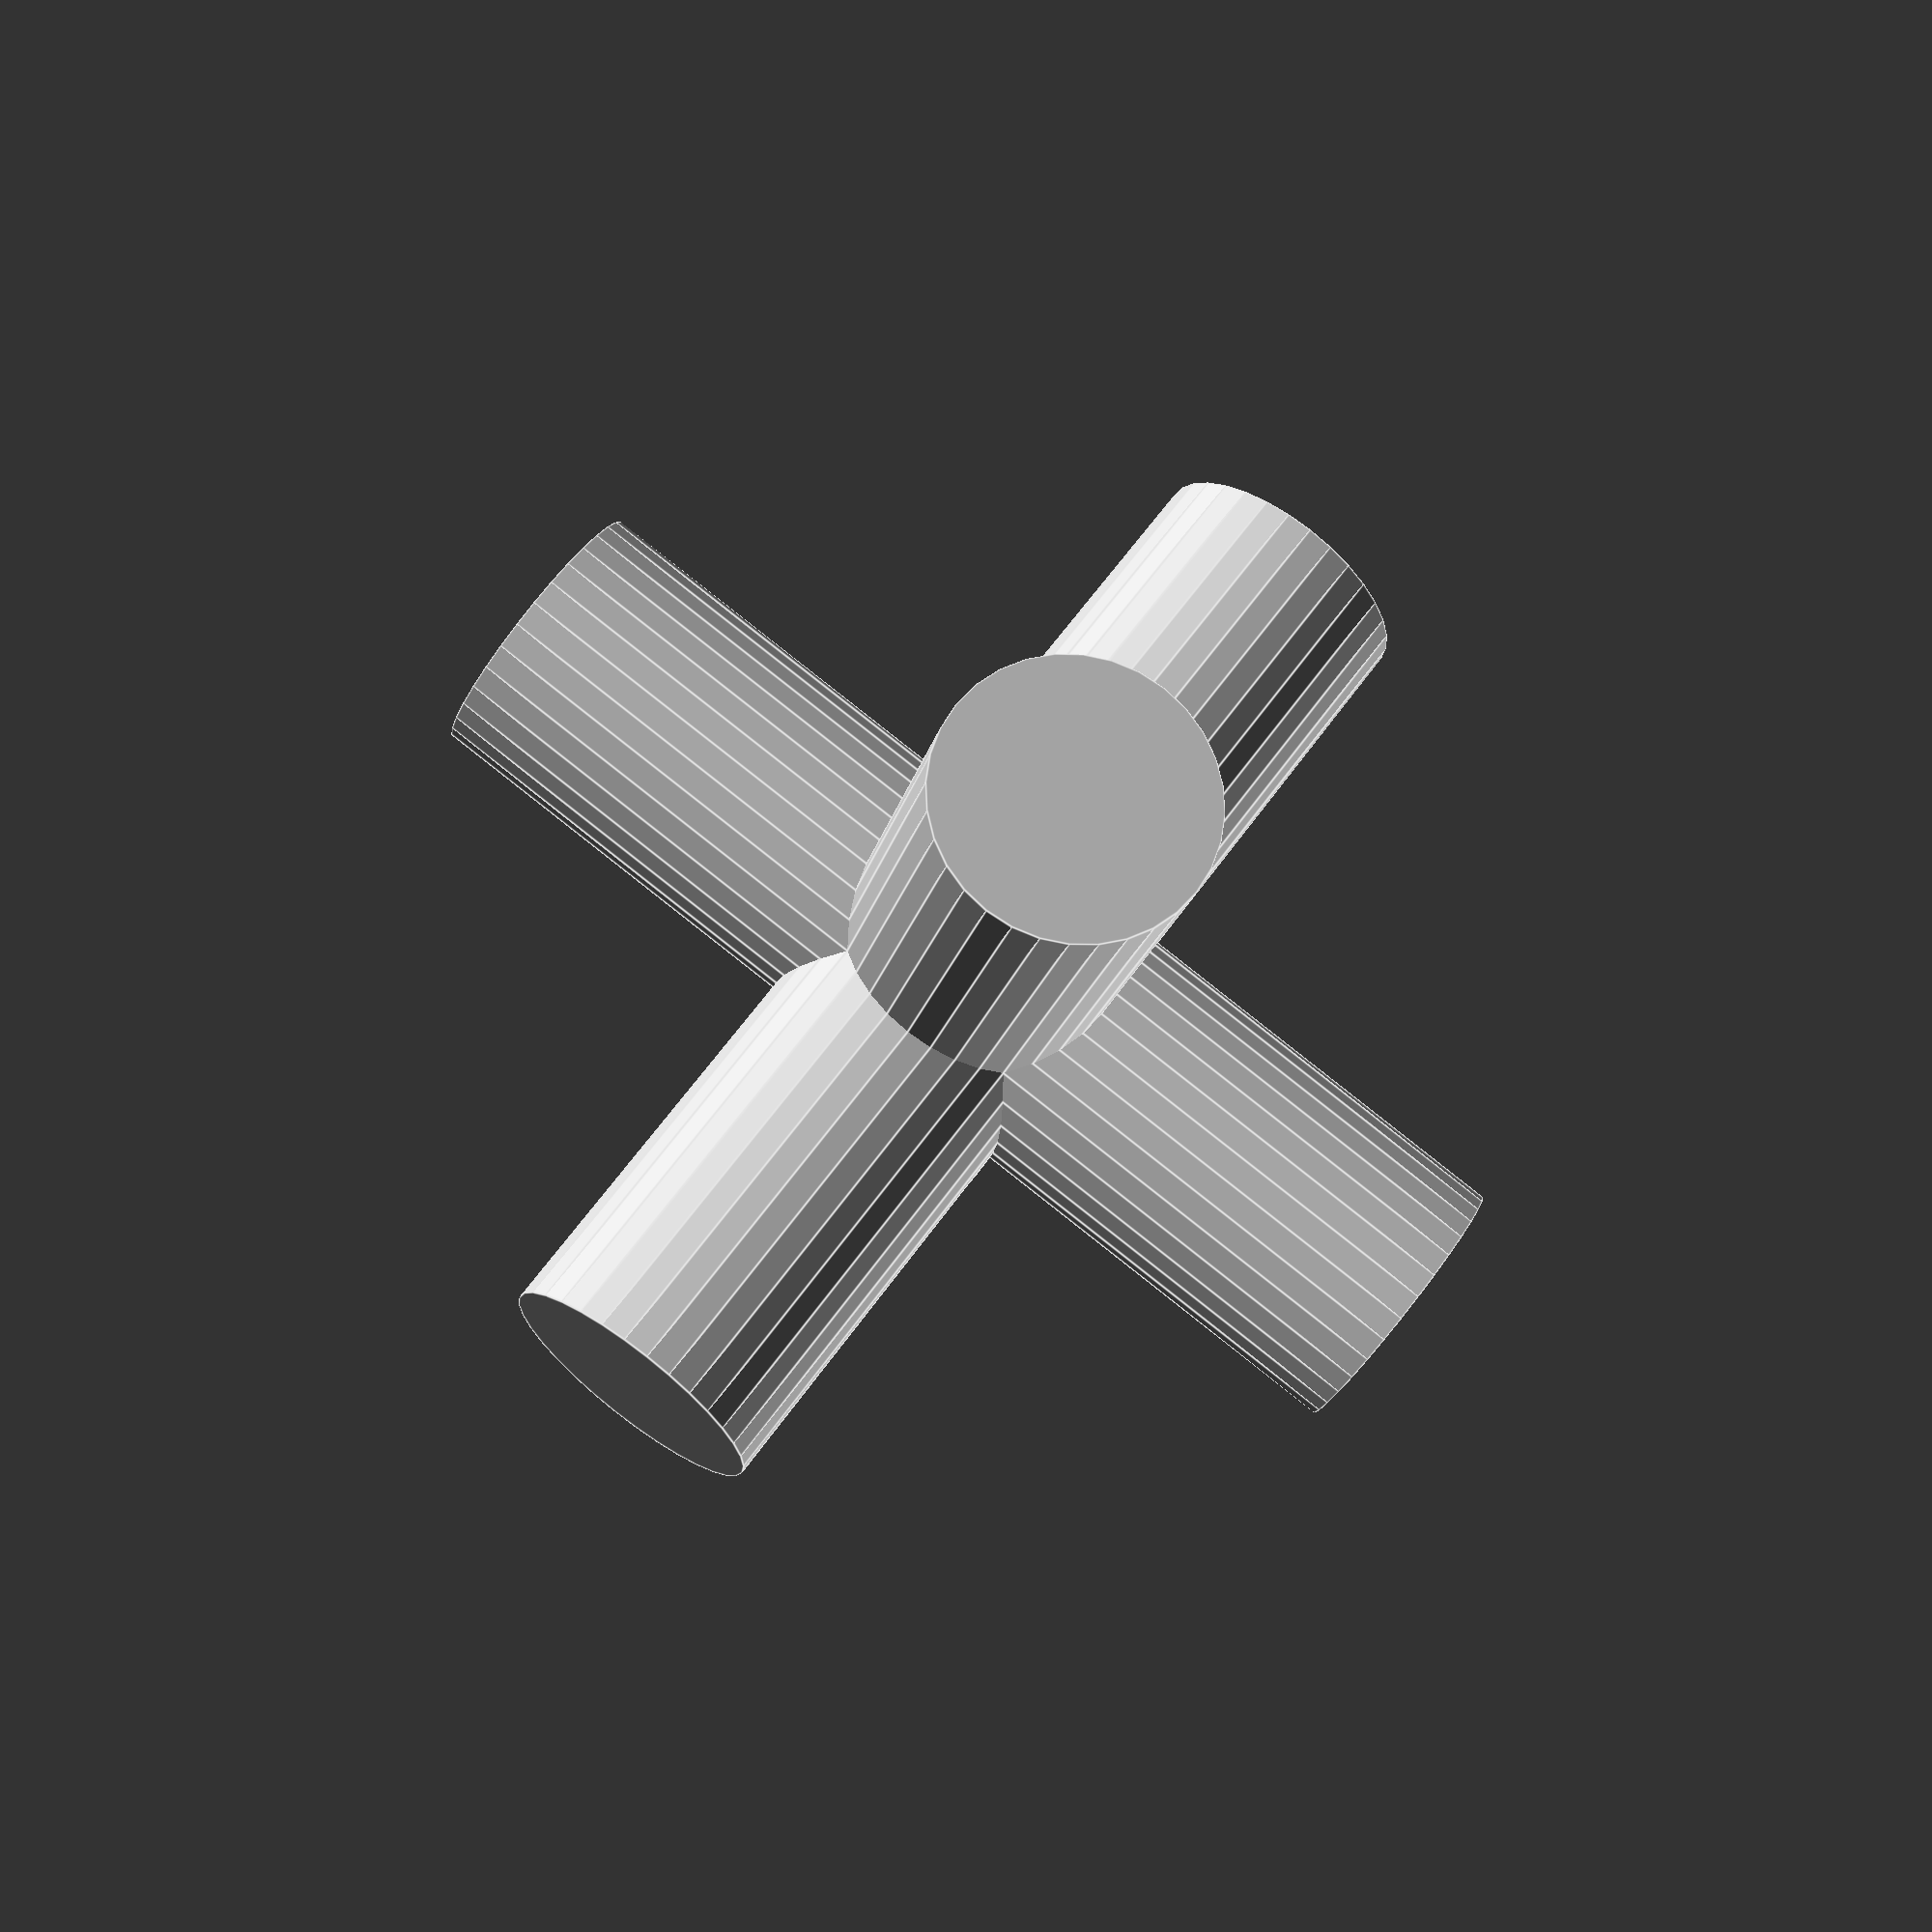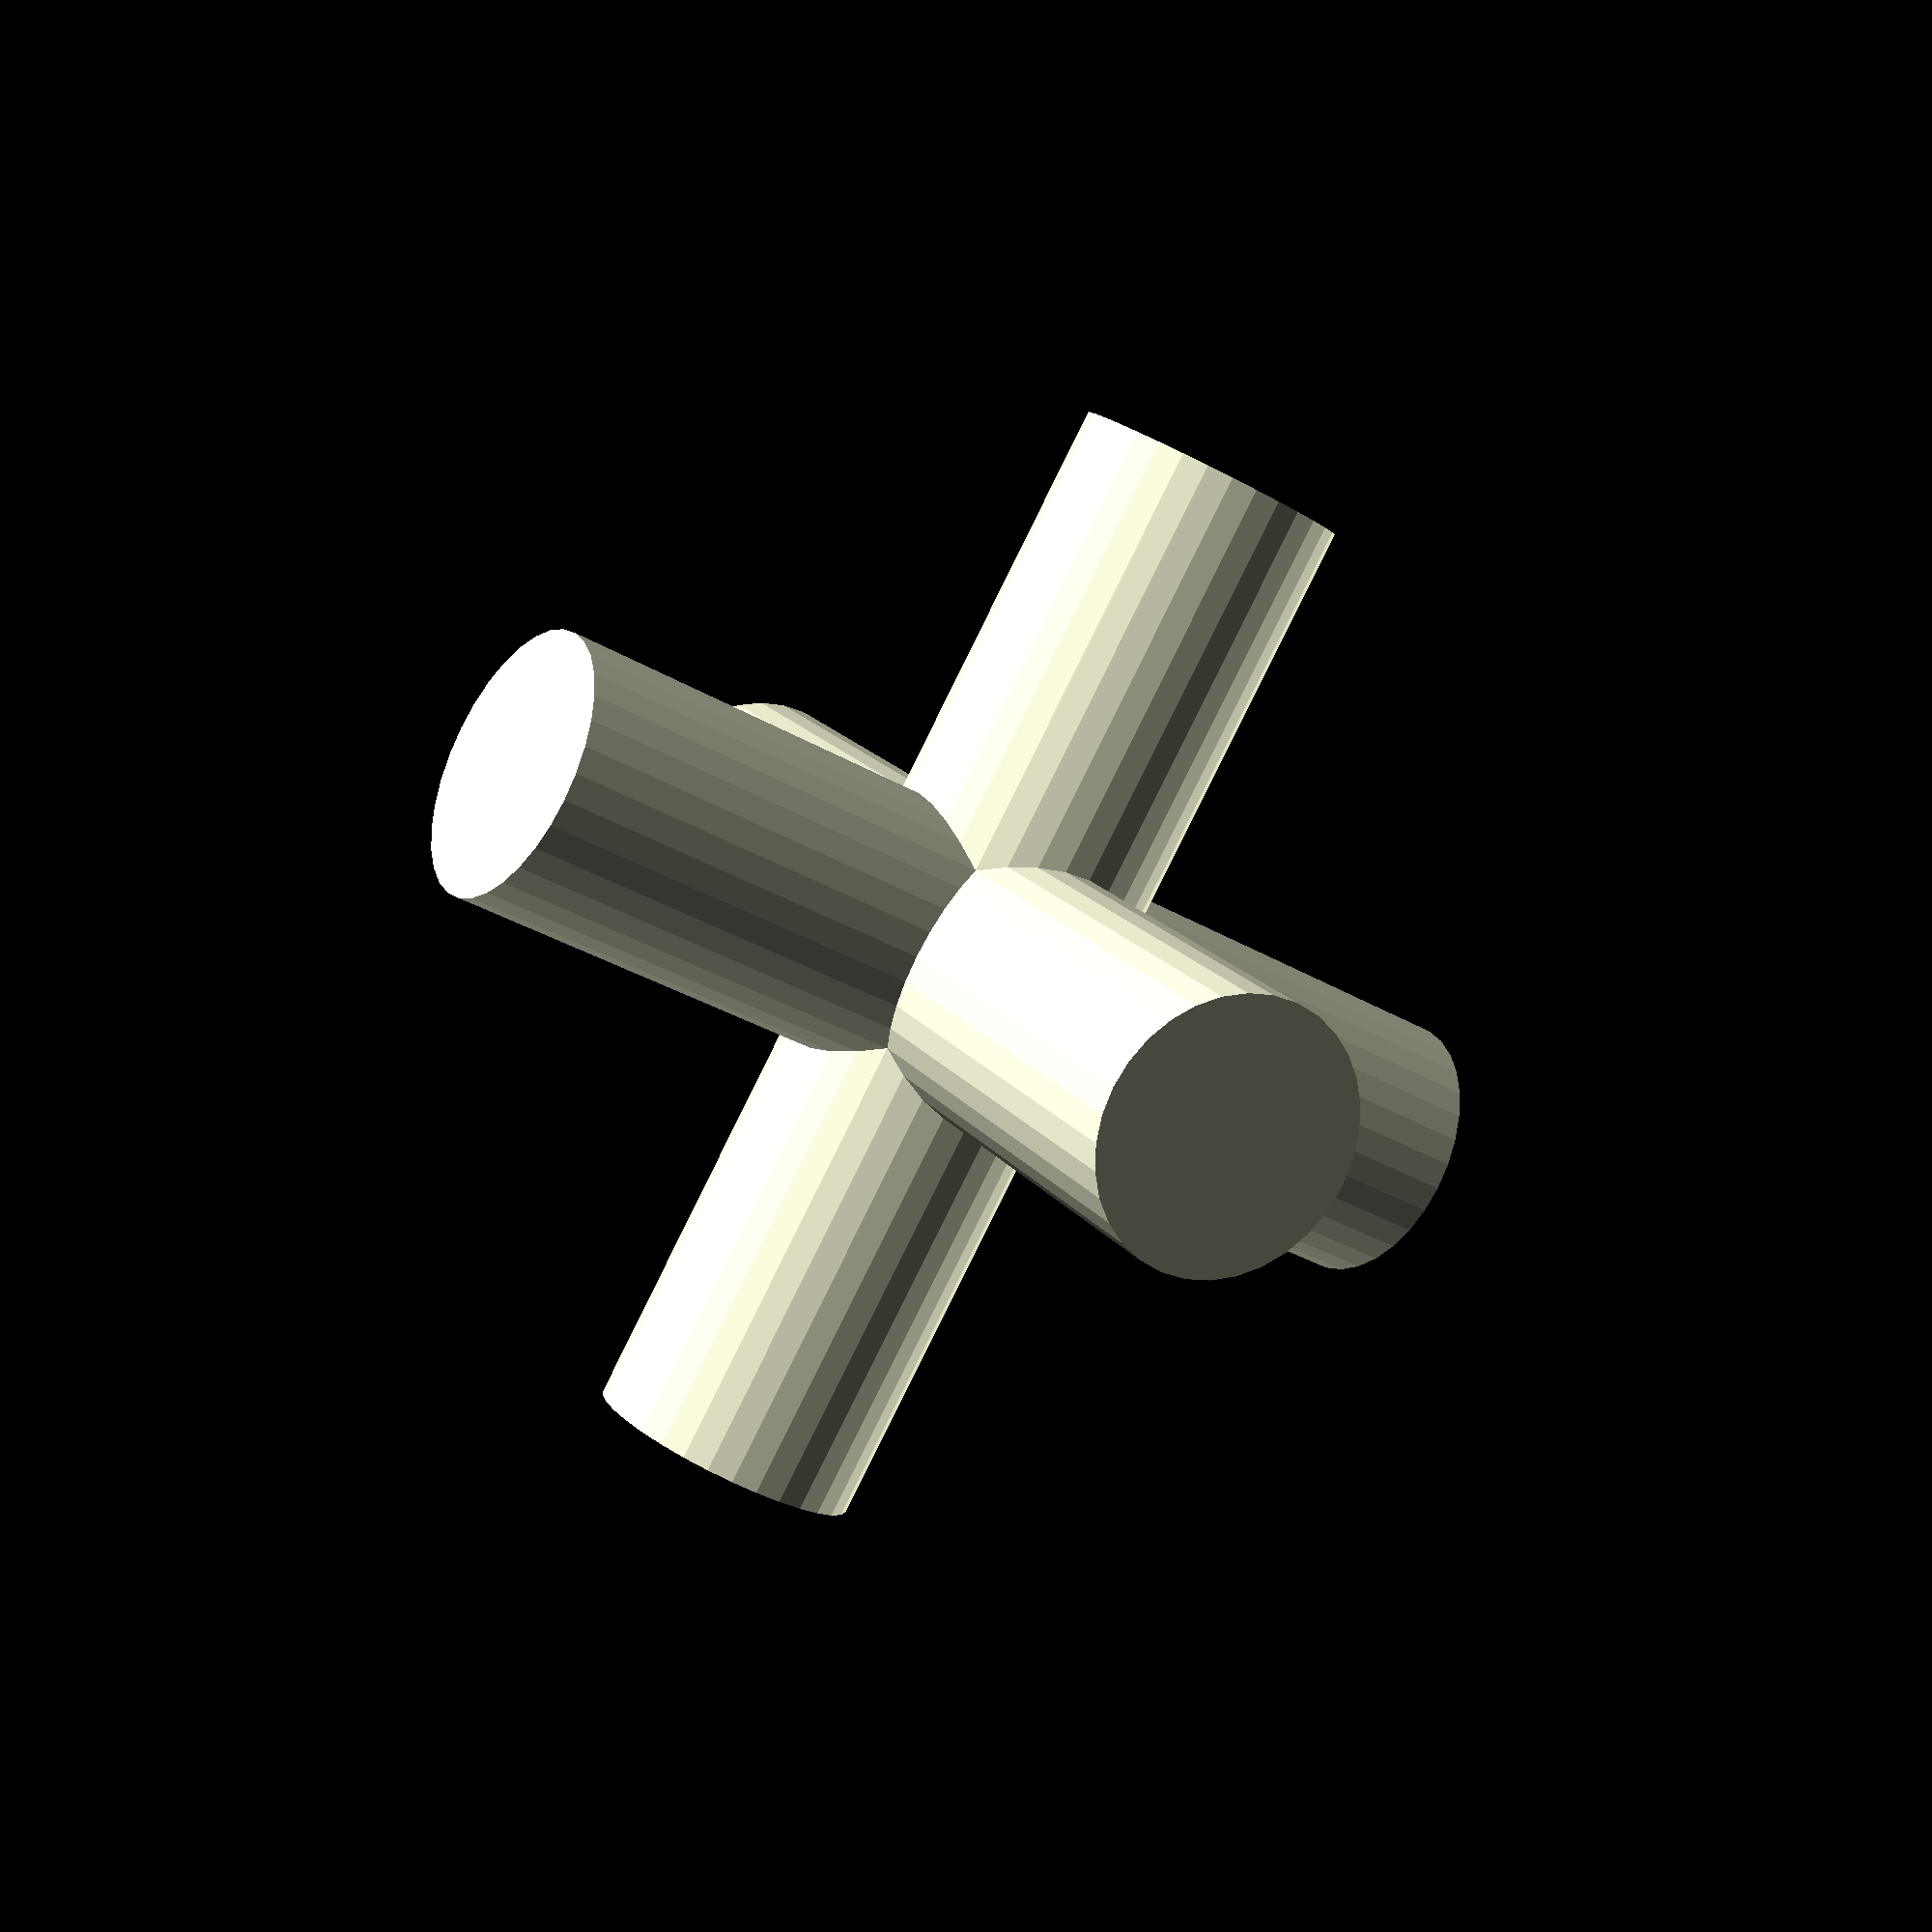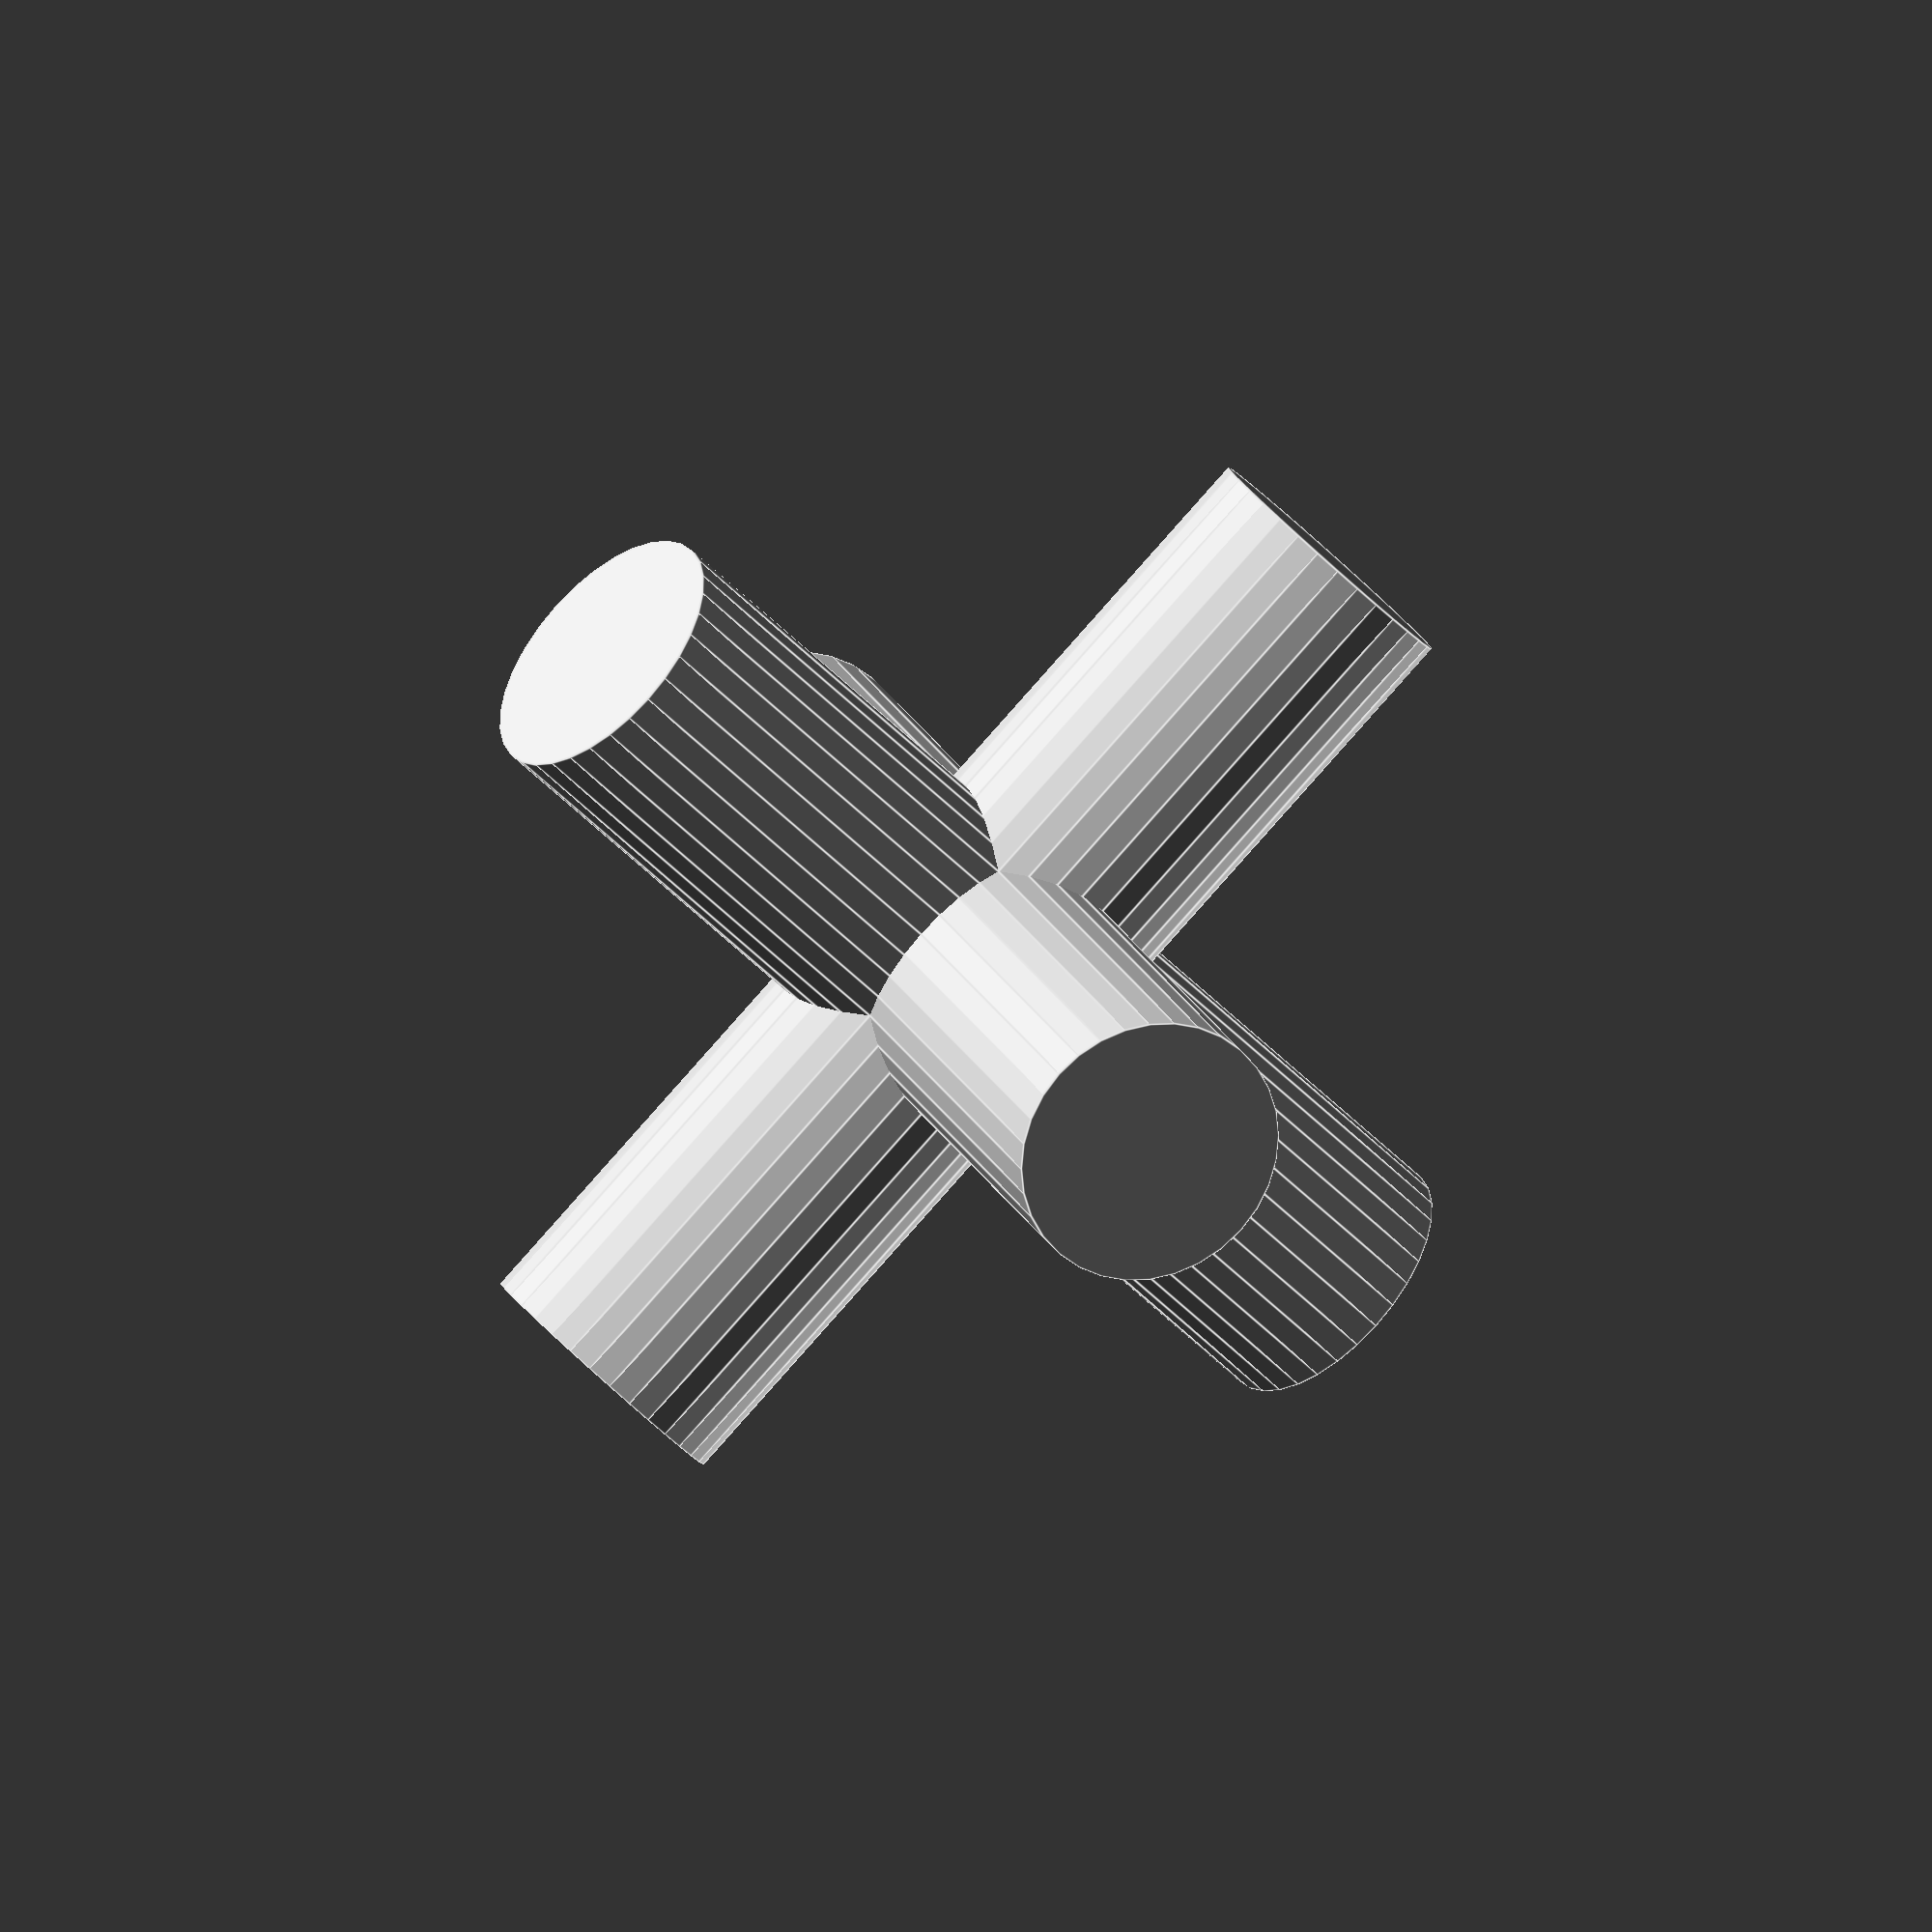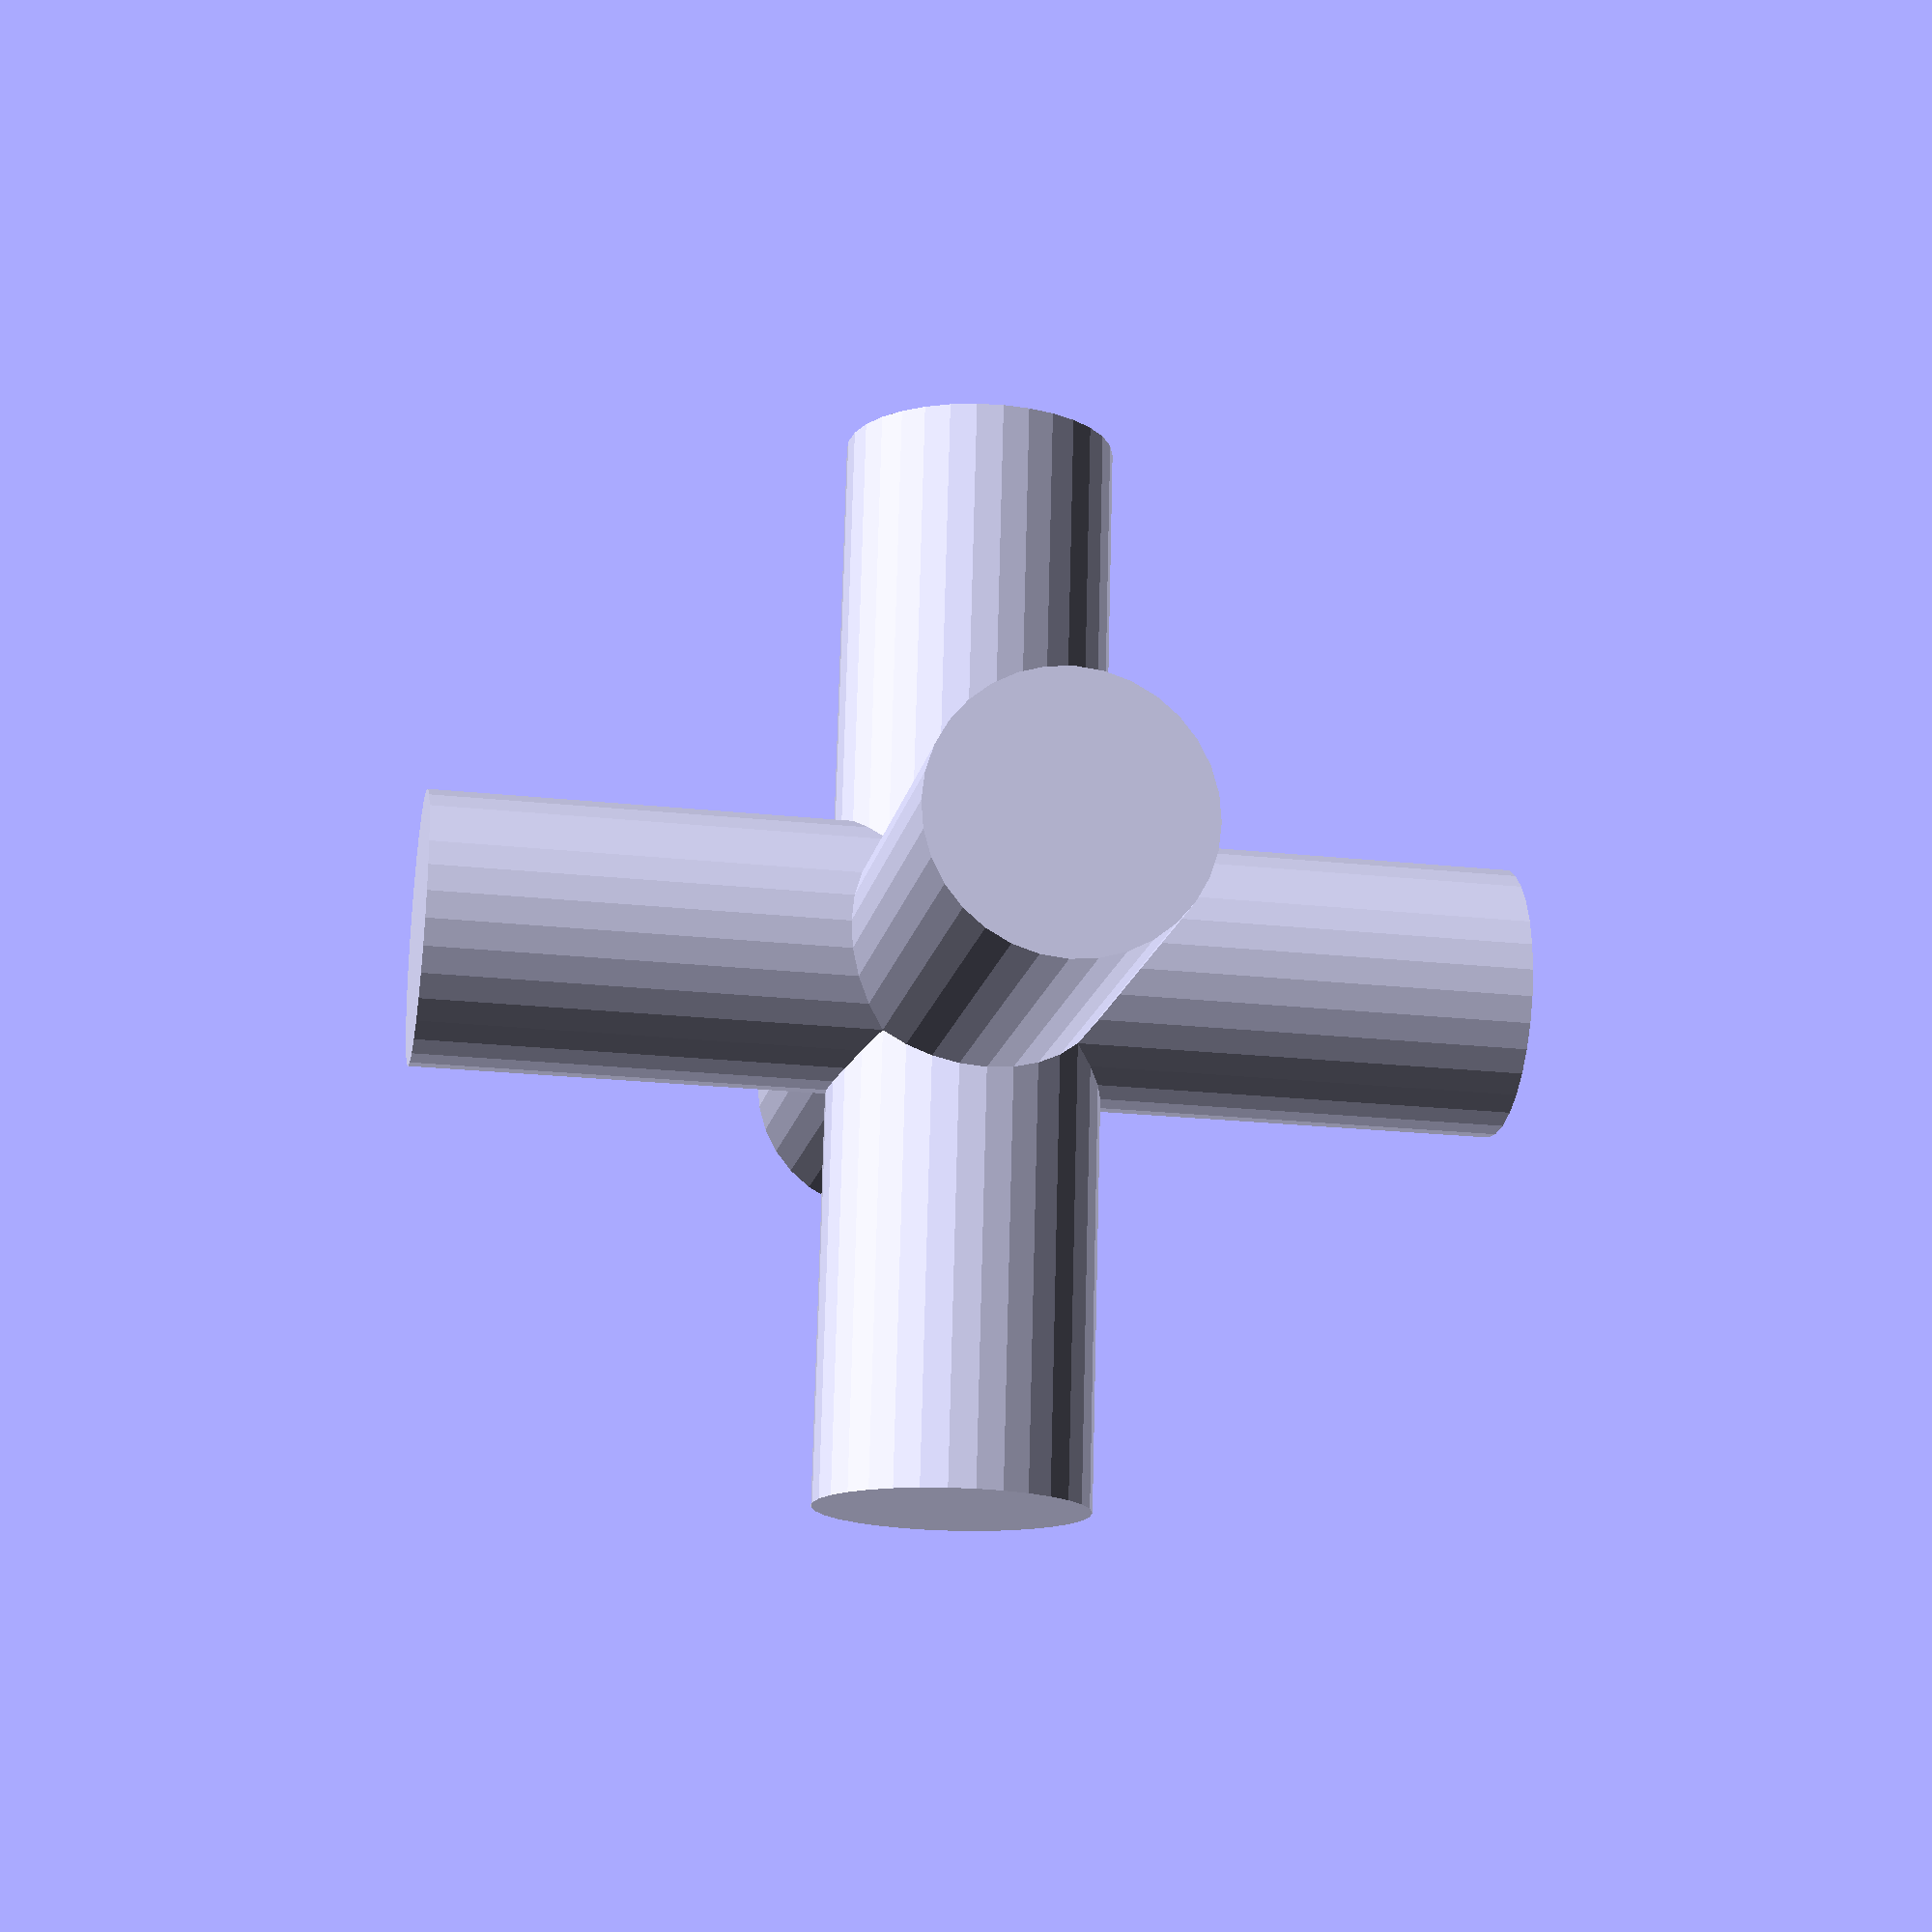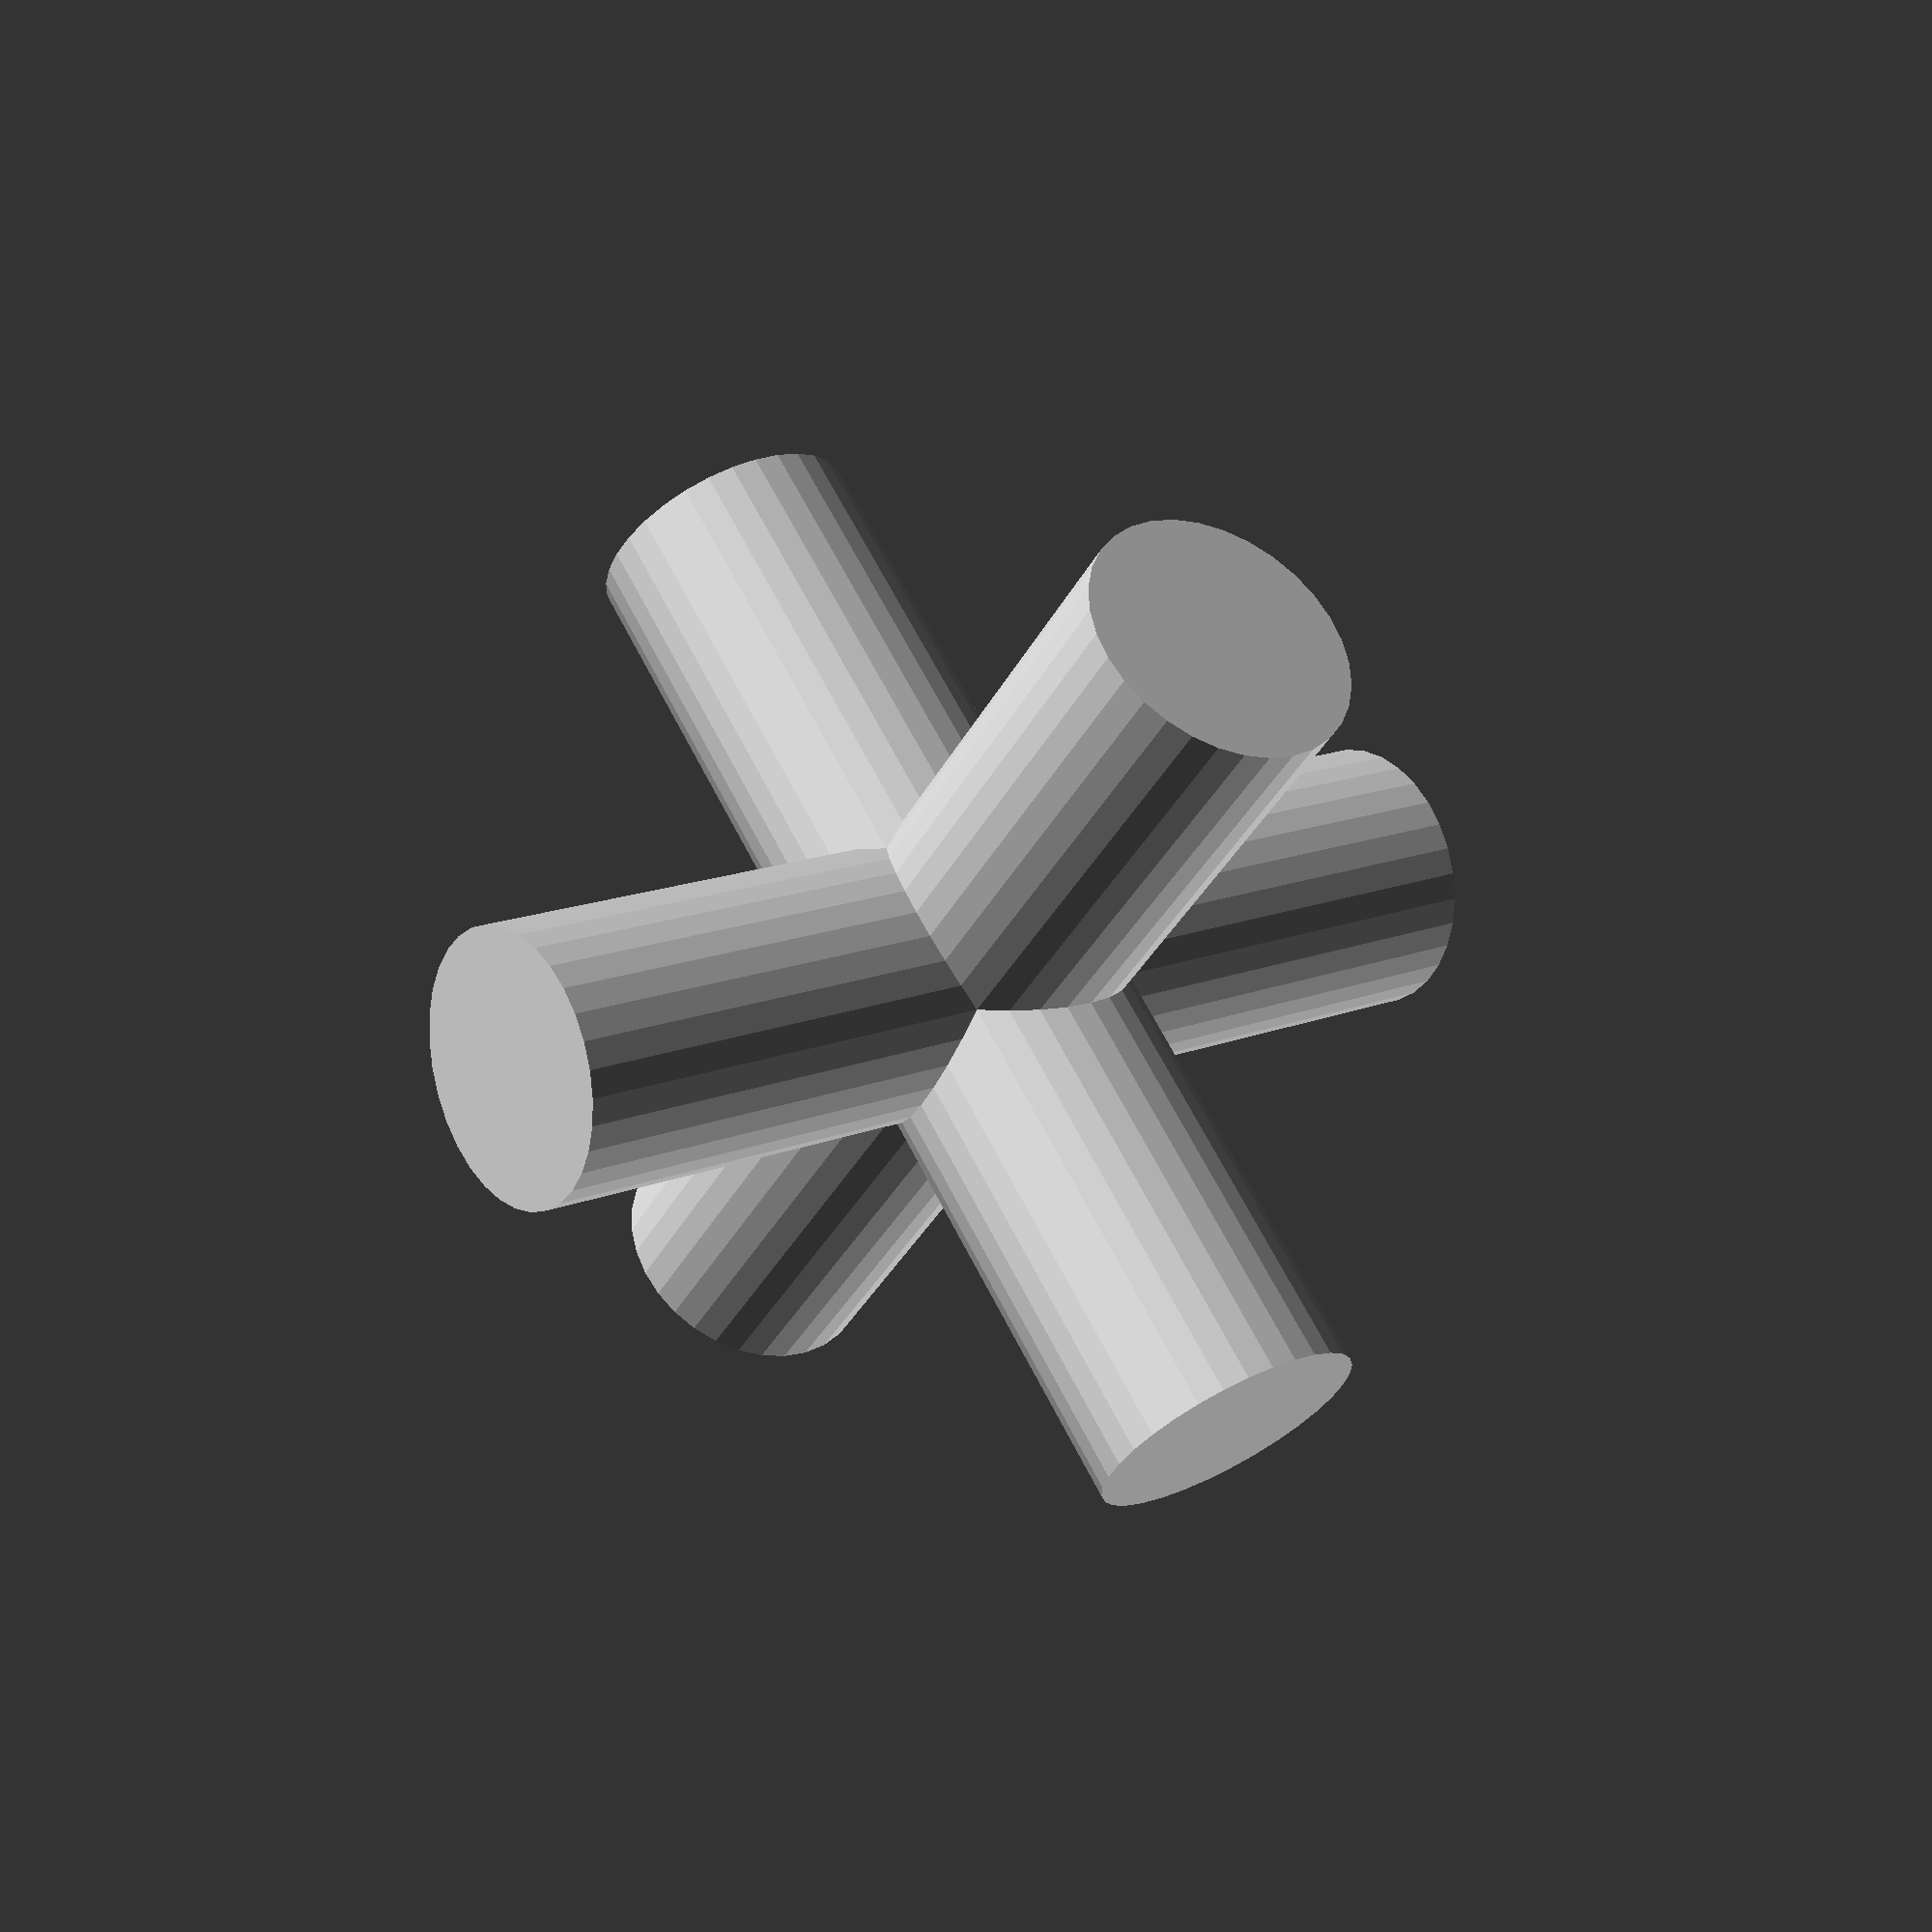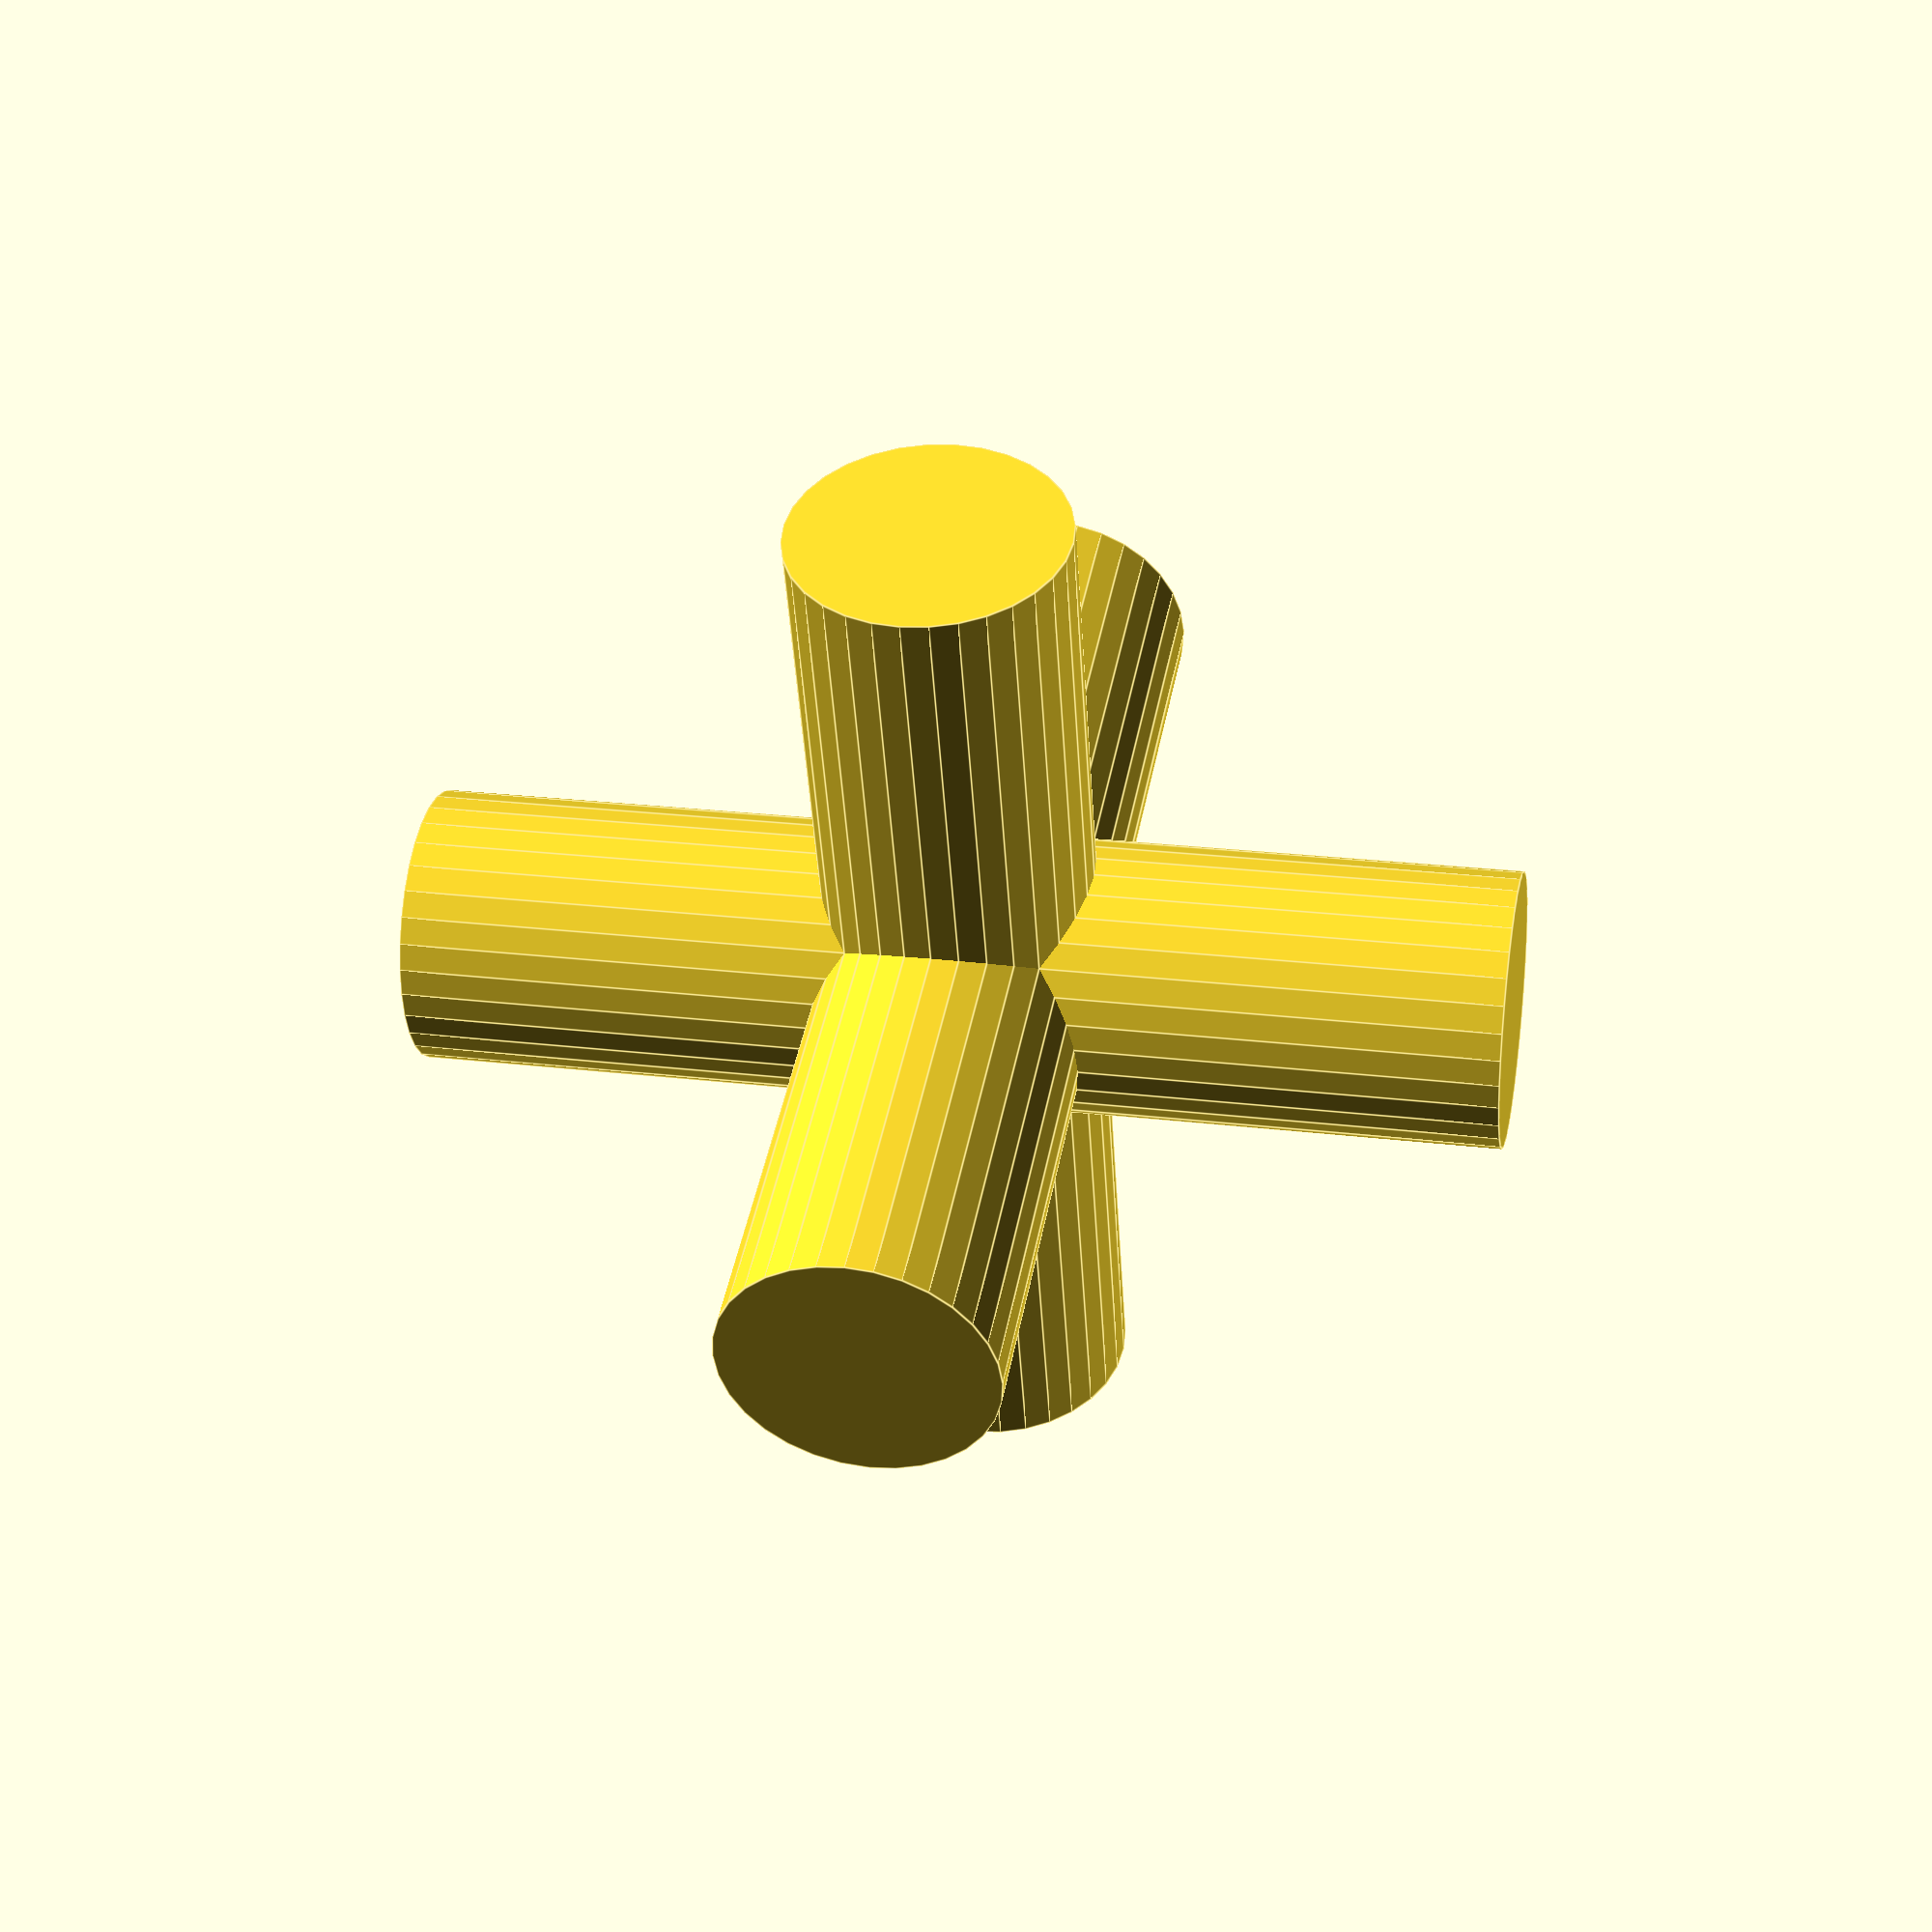
<openscad>
module core() {
    union() {
        cylinder(
          r=0.25,
          h=2,
          center=true,
          $fn=32
        );
        rotate([90,0,0])
            cylinder(
              r=0.25,
              h=2,
              center=true,
              $fn=32
            );
        rotate([0,90,0])
            cylinder(
              r=0.25,
              h=2,
              center=true,
              $fn=32
            );
    }
}

module round_cube() {
    intersection() {
        # cube(
            [1,1,1],
            center=true
          );
        sphere(
          r=0.6,
          $fn=64,
          center=true
        );
    }
}

module part() {
    difference() {
        round_cube();
        # core();
    }
}

core();

</openscad>
<views>
elev=293.9 azim=77.1 roll=216.2 proj=p view=edges
elev=161.6 azim=60.4 roll=25.8 proj=p view=wireframe
elev=87.4 azim=243.2 roll=318.3 proj=o view=edges
elev=23.4 azim=171.6 roll=259.9 proj=p view=wireframe
elev=343.8 azim=136.9 roll=231.1 proj=p view=wireframe
elev=227.0 azim=100.6 roll=176.3 proj=p view=edges
</views>
